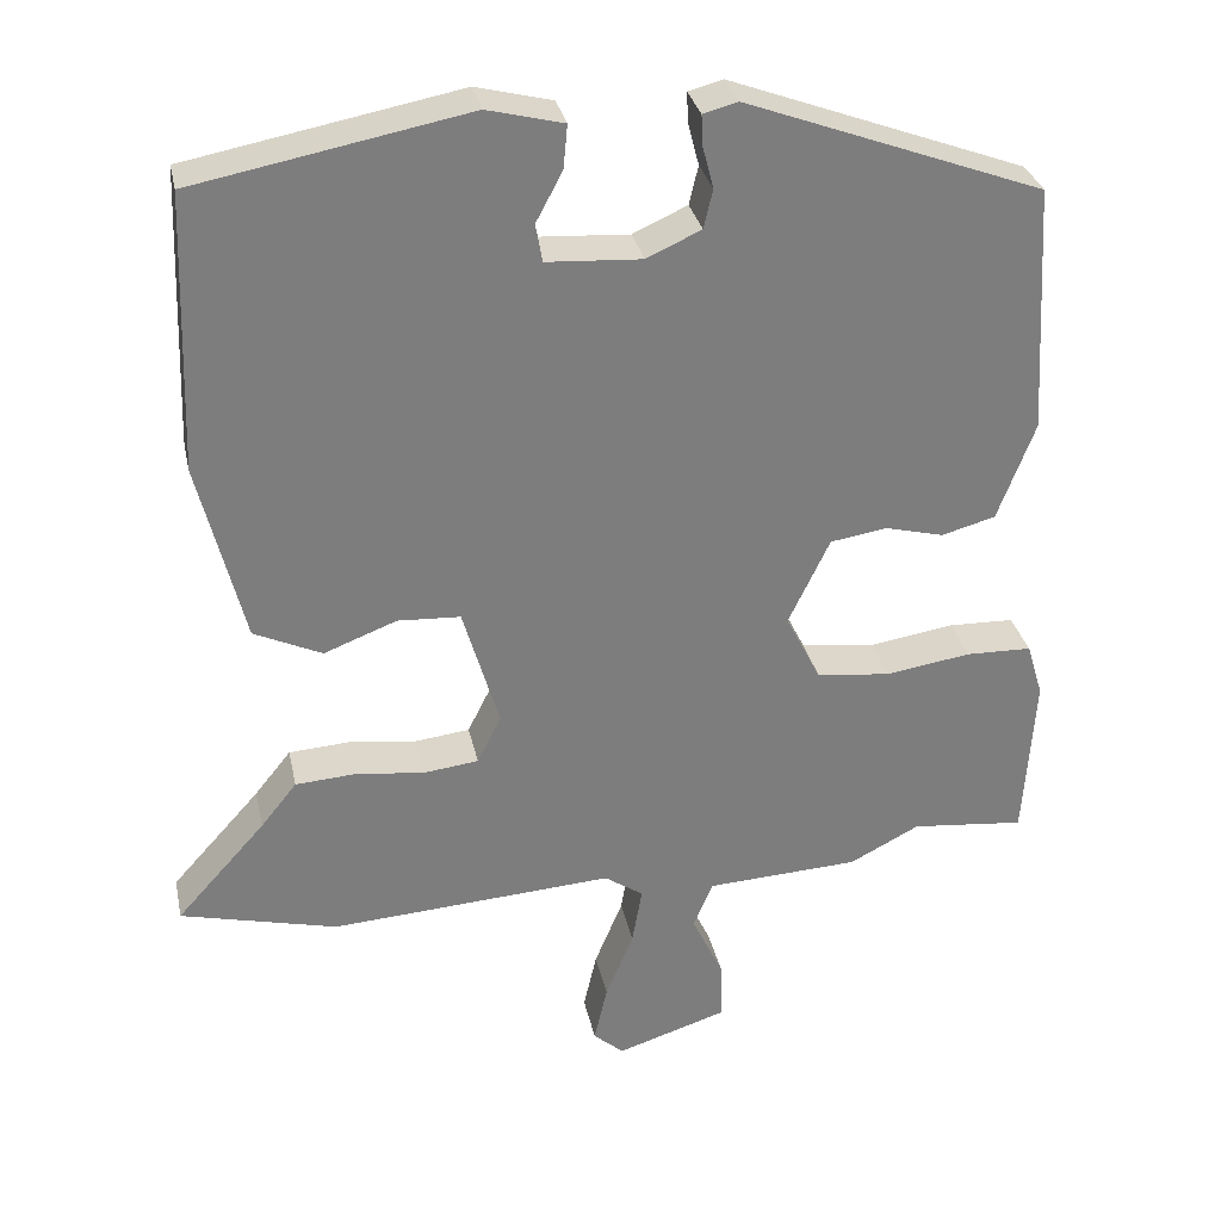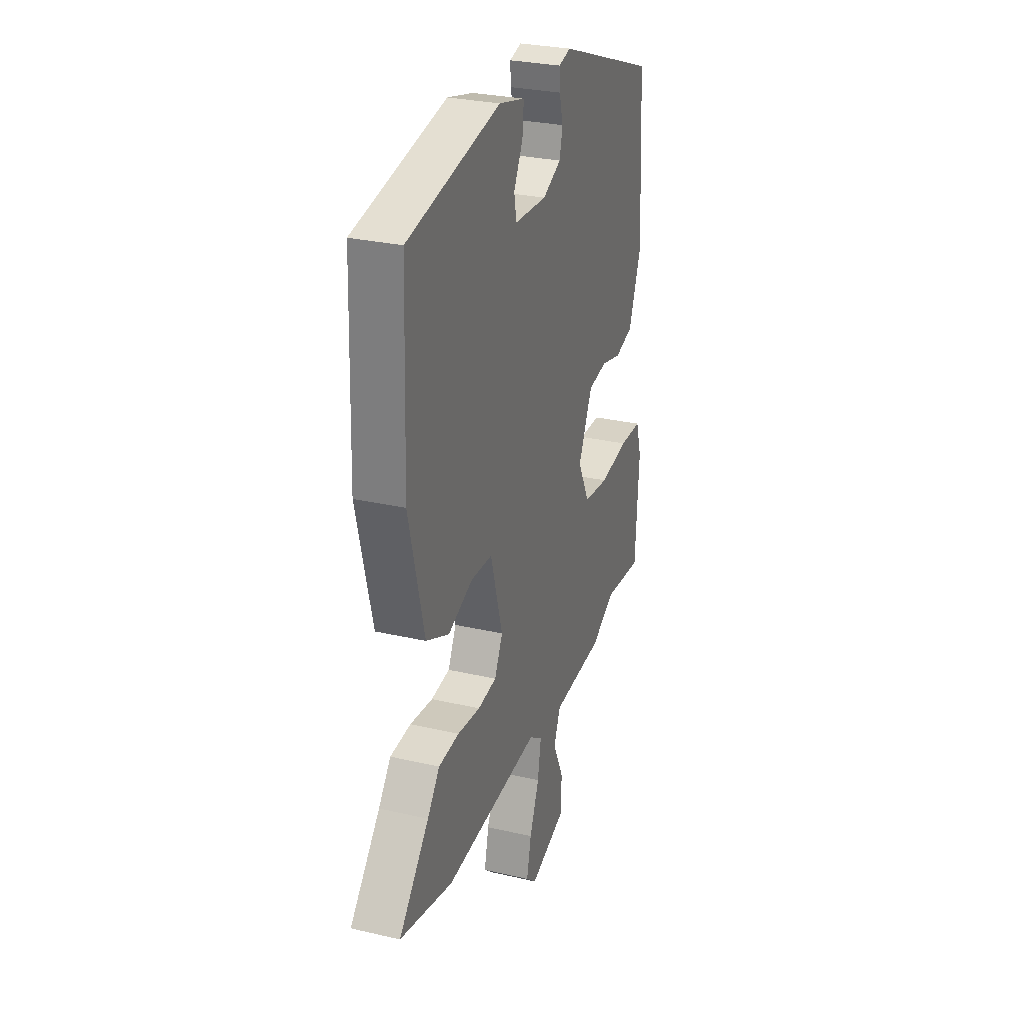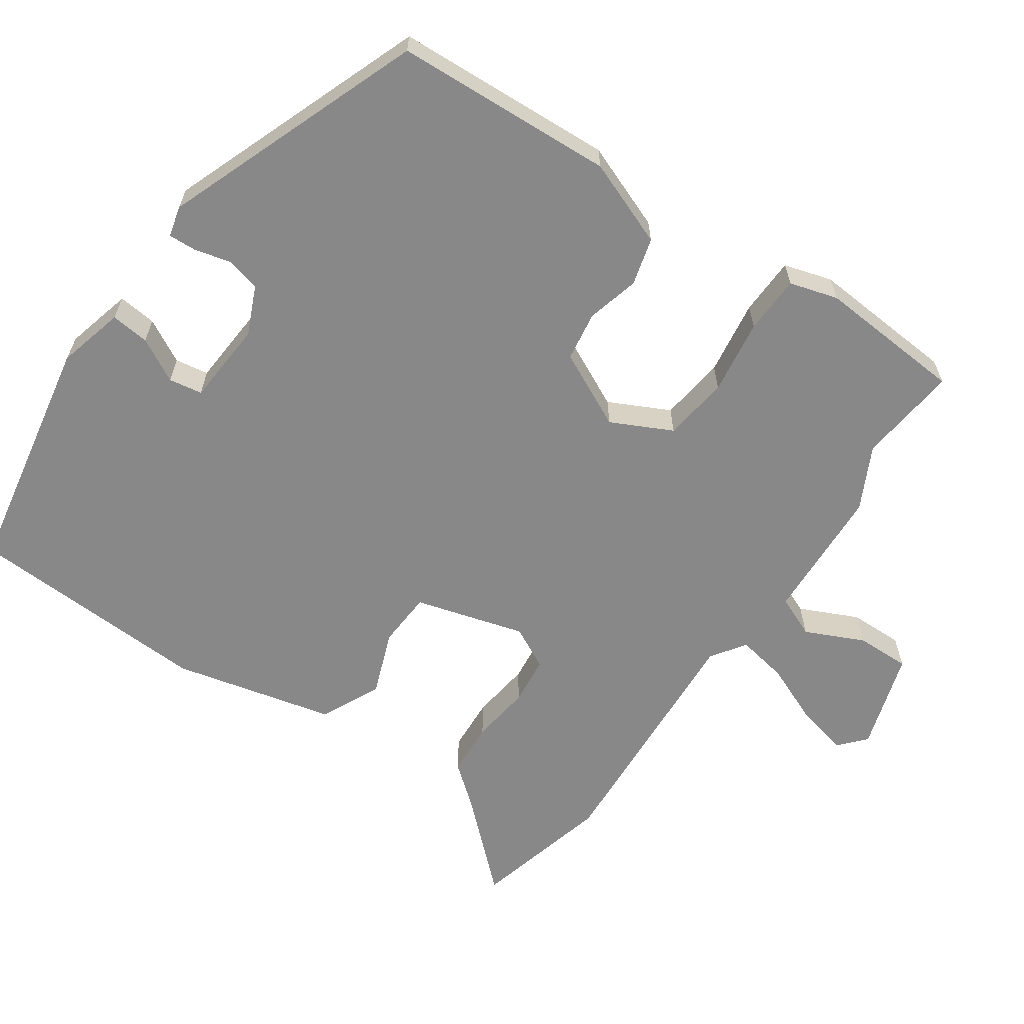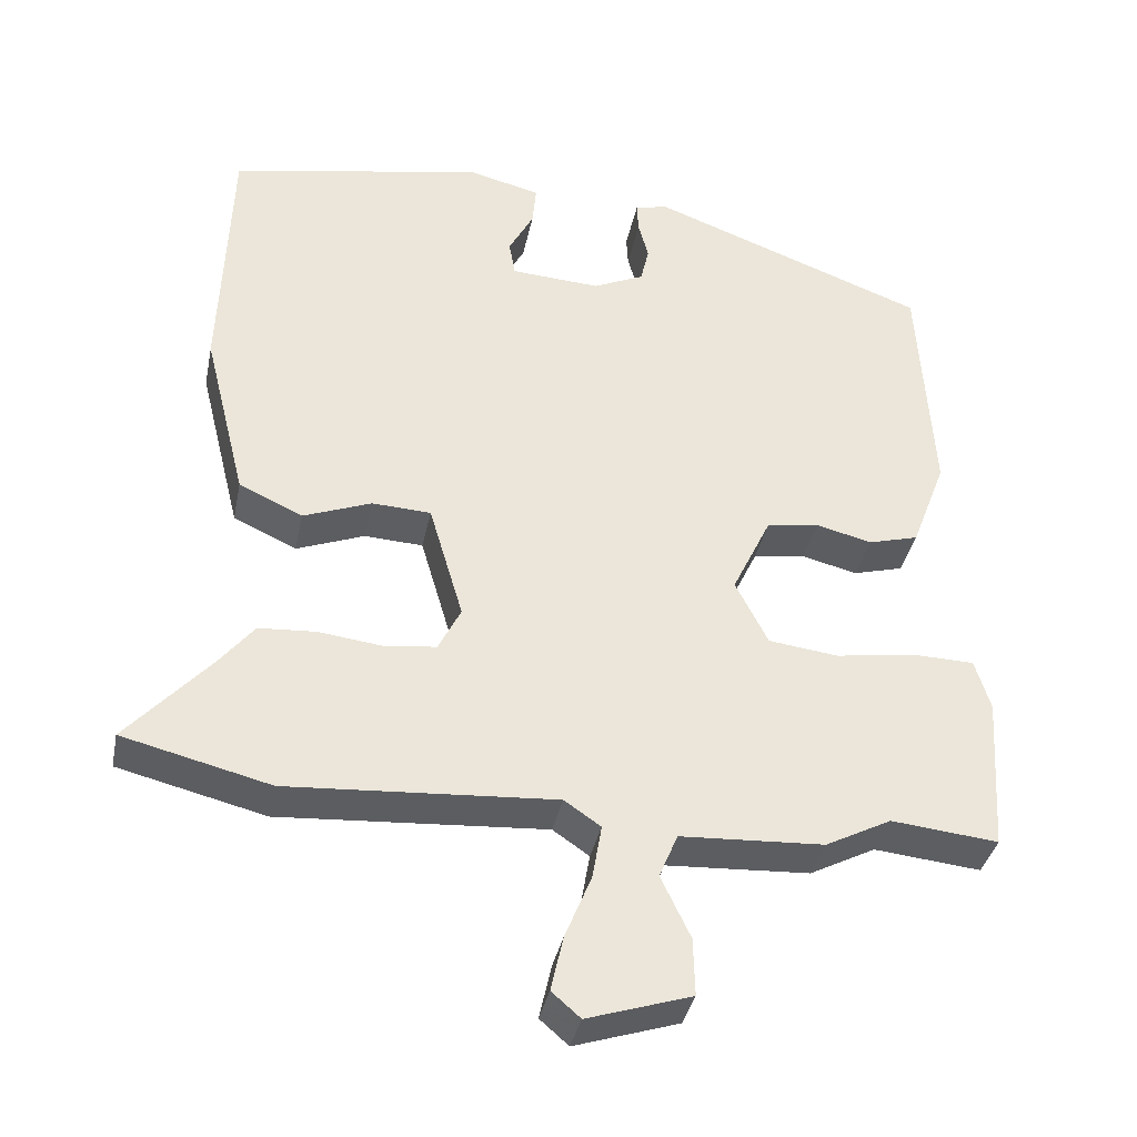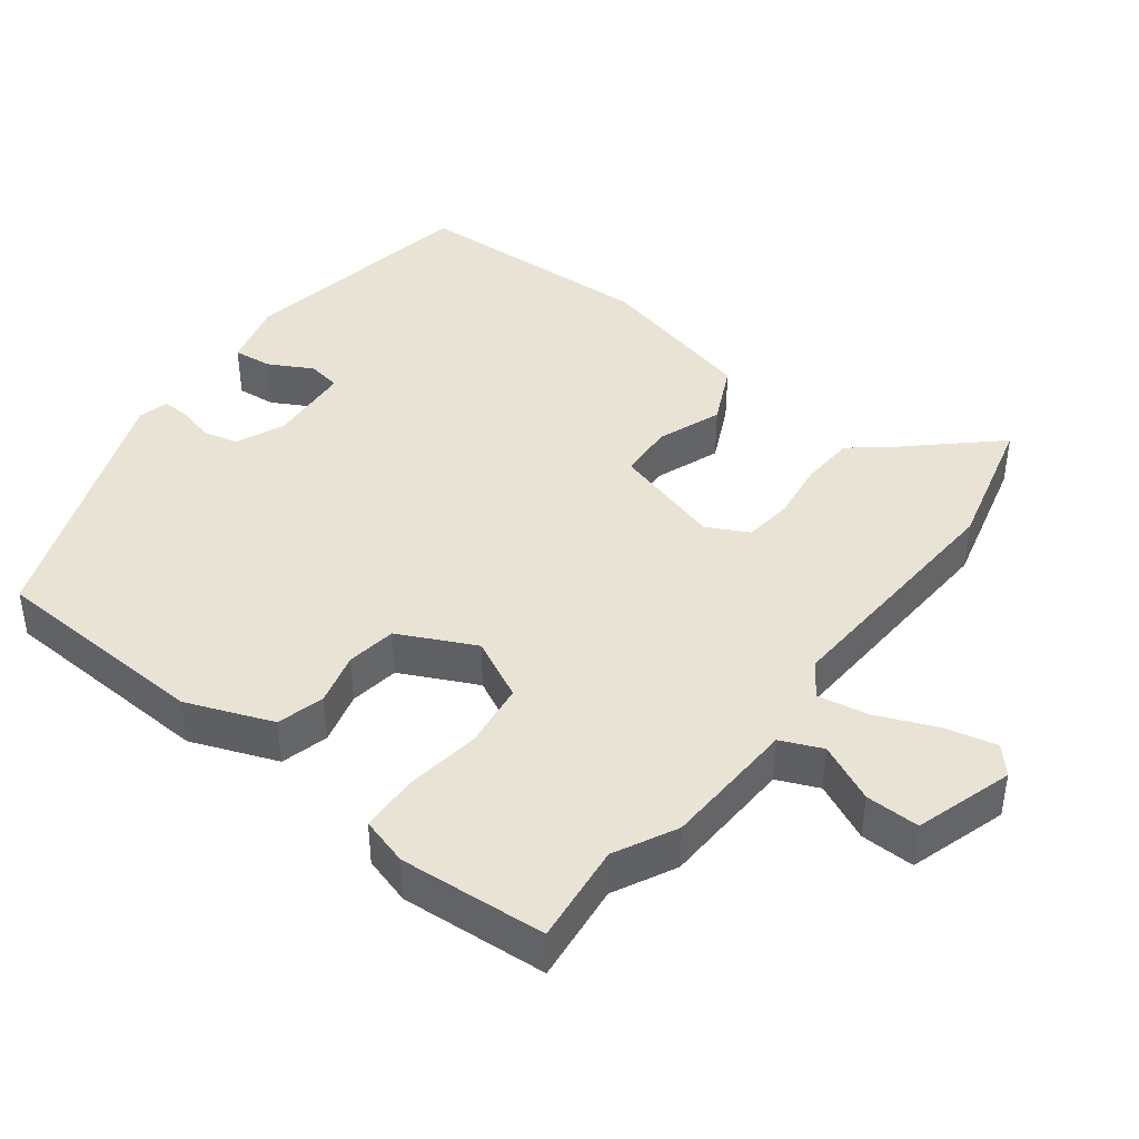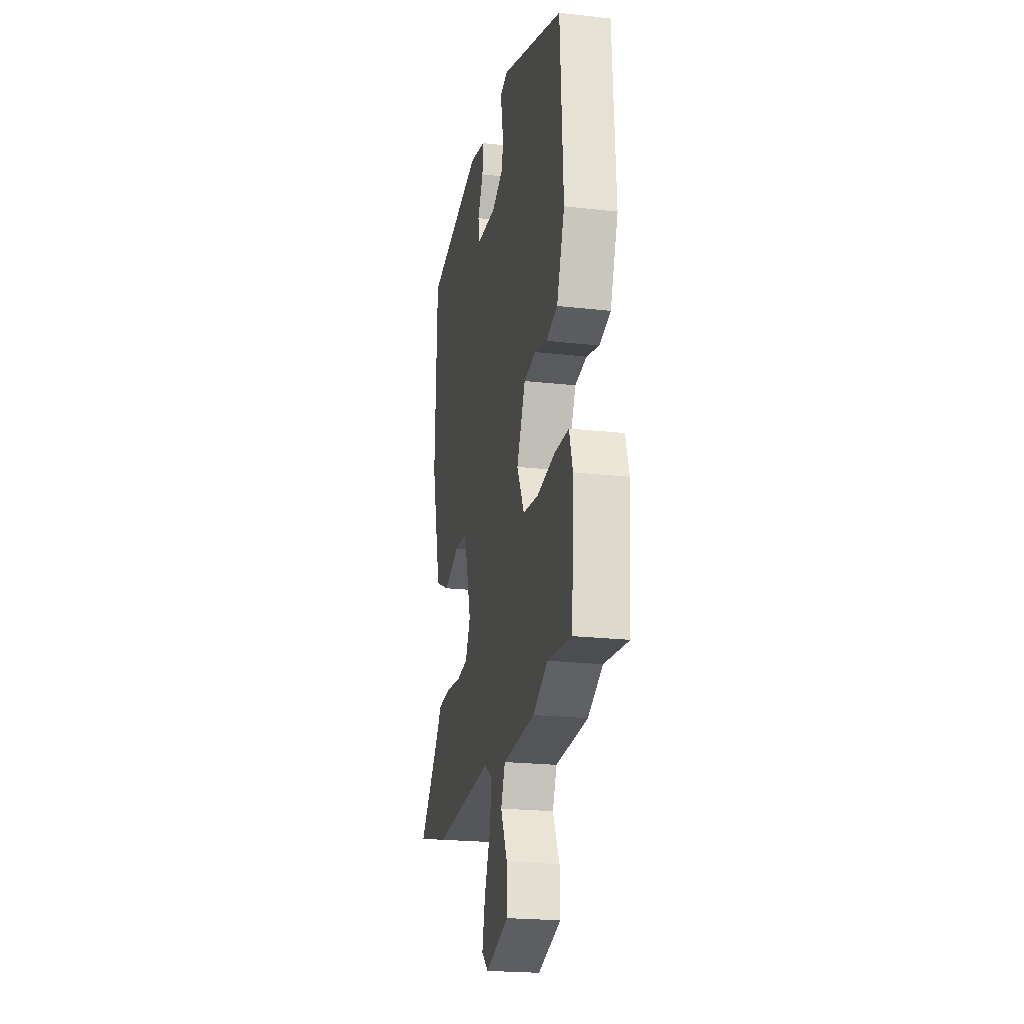
<metadata>
{"format":"obj","ext":"obj","renderer":"f3d","projection":"perspective","resolution":1024,"background":"white","views":[{"elev":31.3,"azim":-11.8,"up":"+Z"},{"elev":28.7,"azim":-70.8,"up":"+Z"},{"elev":-62.8,"azim":54.9,"up":"+Y"},{"elev":-36.9,"azim":-11.4,"up":"+Z"},{"elev":42.2,"azim":126.9,"up":"+Y"},{"elev":-21.8,"azim":78.7,"up":"+Z"}]}
</metadata>
<code>
v -0.375 0.07 -0.531
v -0.565 0.07 -0.484
v -0.457 0.07 -0.364
v -0.413 0.07 -0.309
v -0.339 0.07 -0.304
v -0.257 0.07 -0.314
v -0.19 0.07 -0.306
v -0.161 0.07 -0.248
v -0.205 0.07 -0.098
v -0.281 0.07 -0.094
v -0.369 0.07 -0.128
v -0.451 0.07 -0.09
v -0.506 0.07 0.131
v -0.494 0.07 0.466
v -0.164 0.07 0.529
v -0.072 0.07 0.506
v -0.077 0.07 0.453
v -0.109 0.07 0.393
v -0.101 0.07 0.347
v 0.014 0.07 0.34
v 0.08 0.07 0.37
v 0.091 0.07 0.417
v 0.078 0.07 0.467
v 0.076 0.07 0.505
v 0.118 0.07 0.516
v 0.477 0.07 0.383
v 0.495 0.07 0.081
v 0.45 0.07 -0.038
v 0.385 0.07 -0.056
v 0.313 0.07 -0.038
v 0.245 0.07 -0.049
v 0.195 0.07 -0.154
v 0.237 0.07 -0.237
v 0.327 0.07 -0.248
v 0.43 0.07 -0.232
v 0.51 0.07 -0.234
v 0.53 0.07 -0.3
v 0.517 0.07 -0.502
v 0.379 0.07 -0.488
v 0.294 0.07 -0.532
v 0.109 0.07 -0.542
v 0.085 0.07 -0.599
v 0.123 0.07 -0.679
v 0.125 0.07 -0.753
v -0.009 0.07 -0.796
v -0.046 0.07 -0.764
v -0.03 0.07 -0.693
v 0.004 0.07 -0.61
v 0.016 0.07 -0.54
v -0.031 0.07 -0.508
v -0.375 0 -0.531
v -0.565 0 -0.484
v -0.457 0 -0.364
v -0.413 0 -0.309
v -0.339 0 -0.304
v -0.257 0 -0.314
v -0.19 0 -0.306
v -0.161 0 -0.248
v -0.205 0 -0.098
v -0.281 0 -0.094
v -0.369 0 -0.128
v -0.451 0 -0.09
v -0.506 0 0.131
v -0.494 0 0.466
v -0.164 0 0.529
v -0.072 0 0.506
v -0.077 0 0.453
v -0.109 0 0.393
v -0.101 0 0.347
v 0.014 0 0.34
v 0.08 0 0.37
v 0.091 0 0.417
v 0.078 0 0.467
v 0.076 0 0.505
v 0.118 0 0.516
v 0.477 0 0.383
v 0.495 0 0.081
v 0.45 0 -0.038
v 0.385 0 -0.056
v 0.313 0 -0.038
v 0.245 0 -0.049
v 0.195 0 -0.154
v 0.237 0 -0.237
v 0.327 0 -0.248
v 0.43 0 -0.232
v 0.51 0 -0.234
v 0.53 0 -0.3
v 0.517 0 -0.502
v 0.379 0 -0.488
v 0.294 0 -0.532
v 0.109 0 -0.542
v 0.085 0 -0.599
v 0.123 0 -0.679
v 0.125 0 -0.753
v -0.009 0 -0.796
v -0.046 0 -0.764
v -0.03 0 -0.693
v 0.004 0 -0.61
v 0.016 0 -0.54
v -0.031 0 -0.508
f 46 47 48
f 45 46 48
f 44 45 48
f 43 44 48
f 42 43 48
f 41 42 48 49
f 41 49 50
f 40 41 50
f 39 40 50
f 37 38 39
f 36 37 39
f 35 36 39
f 34 35 39
f 33 34 39 50
f 28 29 30
f 27 28 30
f 26 27 30
f 25 26 30
f 24 25 30
f 23 24 30
f 22 23 30
f 21 22 30 31
f 20 21 31 32
f 16 17 18
f 15 16 18
f 14 15 18
f 13 14 18
f 12 13 18
f 12 18 19
f 11 12 19
f 10 11 19
f 9 10 19 20
f 3 4 5 6
f 3 6 7
f 2 3 7
f 1 2 7
f 50 1 7
f 33 50 7
f 32 33 7
f 8 9 20 32
f 7 8 32
f 98 97 96
f 98 96 95
f 98 95 94
f 98 94 93
f 98 93 92
f 99 98 92 91
f 100 99 91
f 100 91 90
f 100 90 89
f 89 88 87
f 89 87 86
f 89 86 85
f 89 85 84
f 100 89 84 83
f 80 79 78
f 80 78 77
f 80 77 76
f 80 76 75
f 80 75 74
f 80 74 73
f 80 73 72
f 81 80 72 71
f 82 81 71 70
f 68 67 66
f 68 66 65
f 68 65 64
f 68 64 63
f 68 63 62
f 69 68 62
f 69 62 61
f 69 61 60
f 70 69 60 59
f 56 55 54 53
f 57 56 53
f 57 53 52
f 57 52 51
f 57 51 100
f 57 100 83
f 57 83 82
f 82 70 59 58
f 82 58 57
f 1 51 52 2
f 2 52 53 3
f 3 53 54 4
f 4 54 55 5
f 5 55 56 6
f 6 56 57 7
f 7 57 58 8
f 8 58 59 9
f 9 59 60 10
f 10 60 61 11
f 11 61 62 12
f 12 62 63 13
f 13 63 64 14
f 14 64 65 15
f 15 65 66 16
f 16 66 67 17
f 17 67 68 18
f 18 68 69 19
f 19 69 70 20
f 20 70 71 21
f 21 71 72 22
f 22 72 73 23
f 23 73 74 24
f 24 74 75 25
f 25 75 76 26
f 26 76 77 27
f 27 77 78 28
f 28 78 79 29
f 29 79 80 30
f 30 80 81 31
f 31 81 82 32
f 32 82 83 33
f 33 83 84 34
f 34 84 85 35
f 35 85 86 36
f 36 86 87 37
f 37 87 88 38
f 38 88 89 39
f 39 89 90 40
f 40 90 91 41
f 41 91 92 42
f 42 92 93 43
f 43 93 94 44
f 44 94 95 45
f 45 95 96 46
f 46 96 97 47
f 47 97 98 48
f 48 98 99 49
f 49 99 100 50
f 50 100 51 1

</code>
